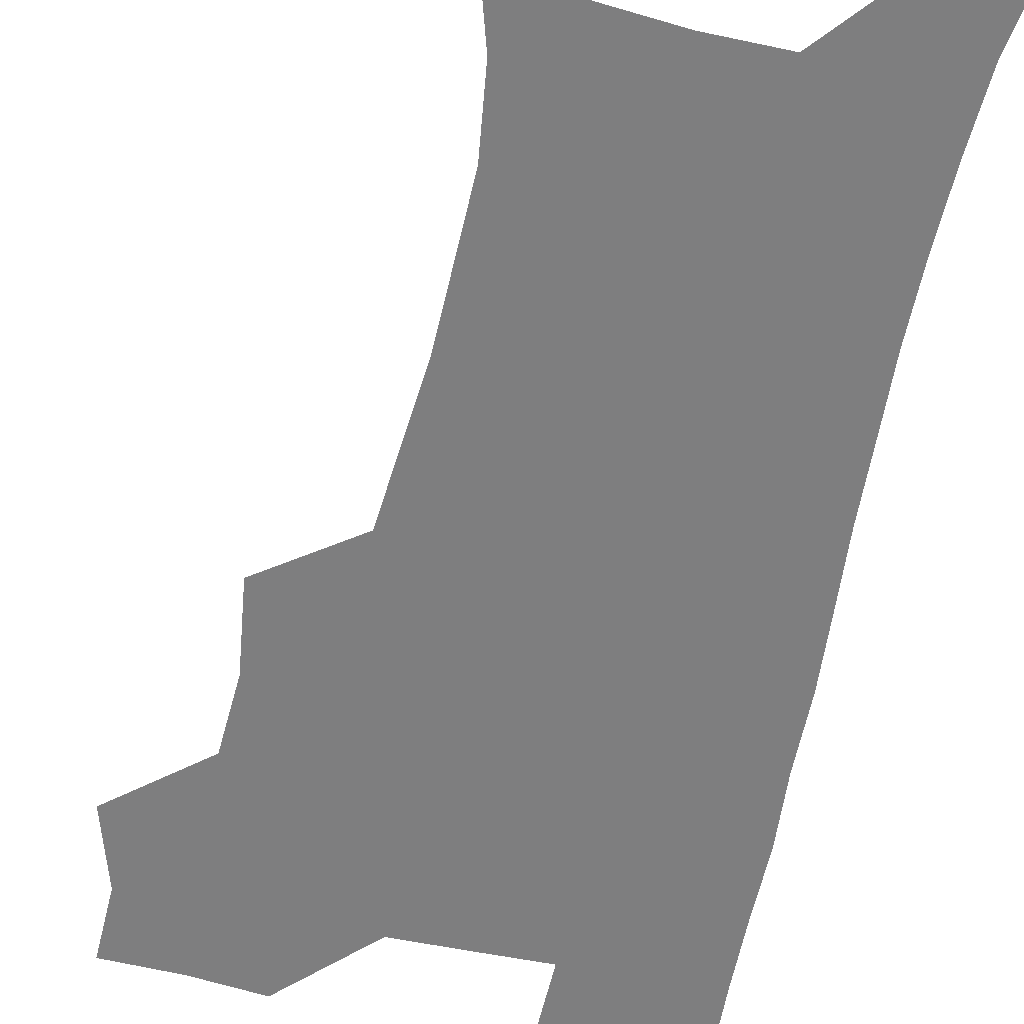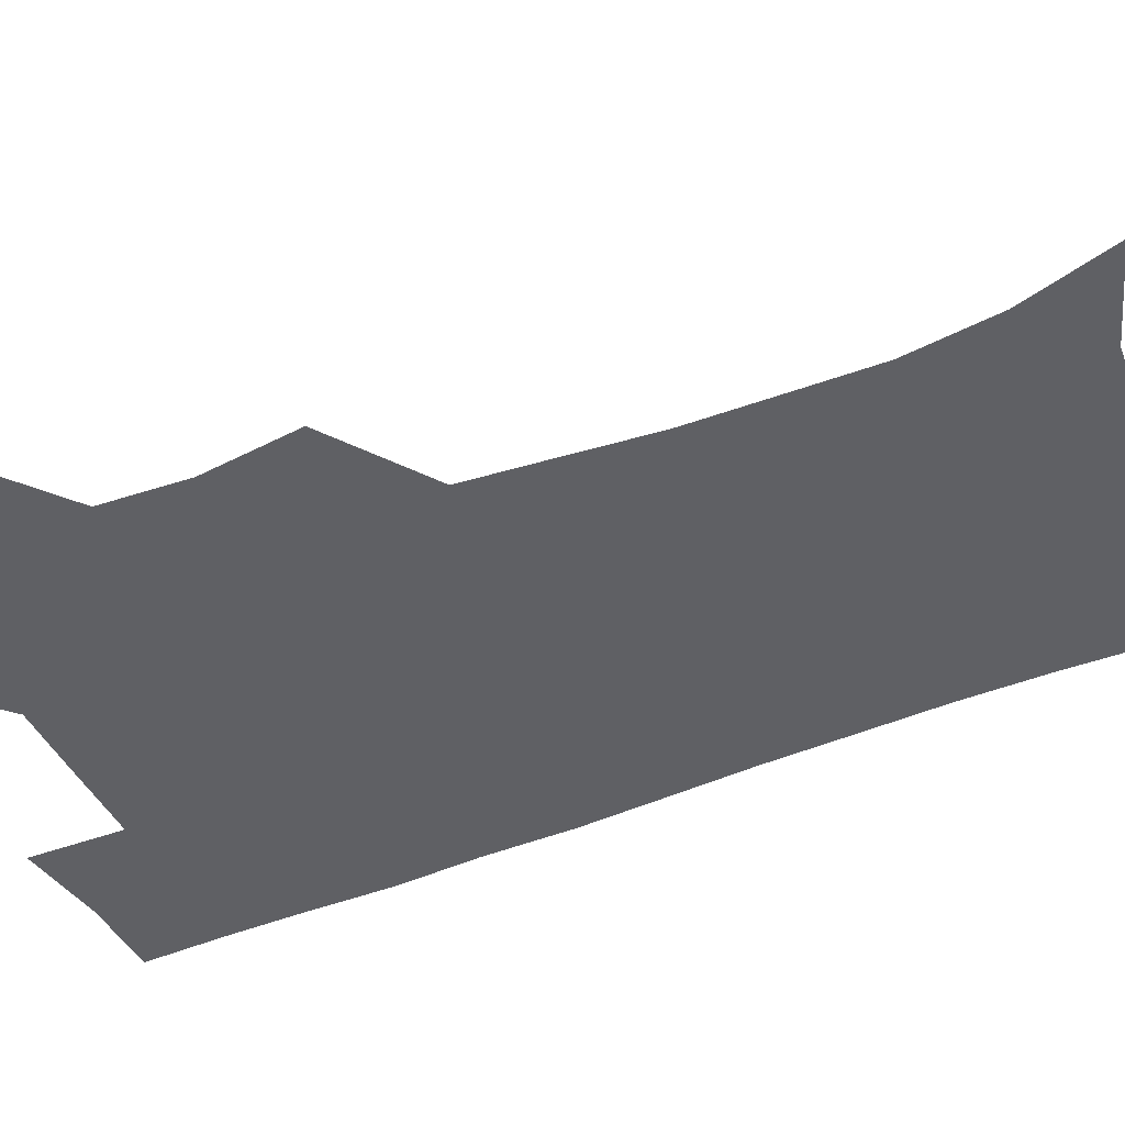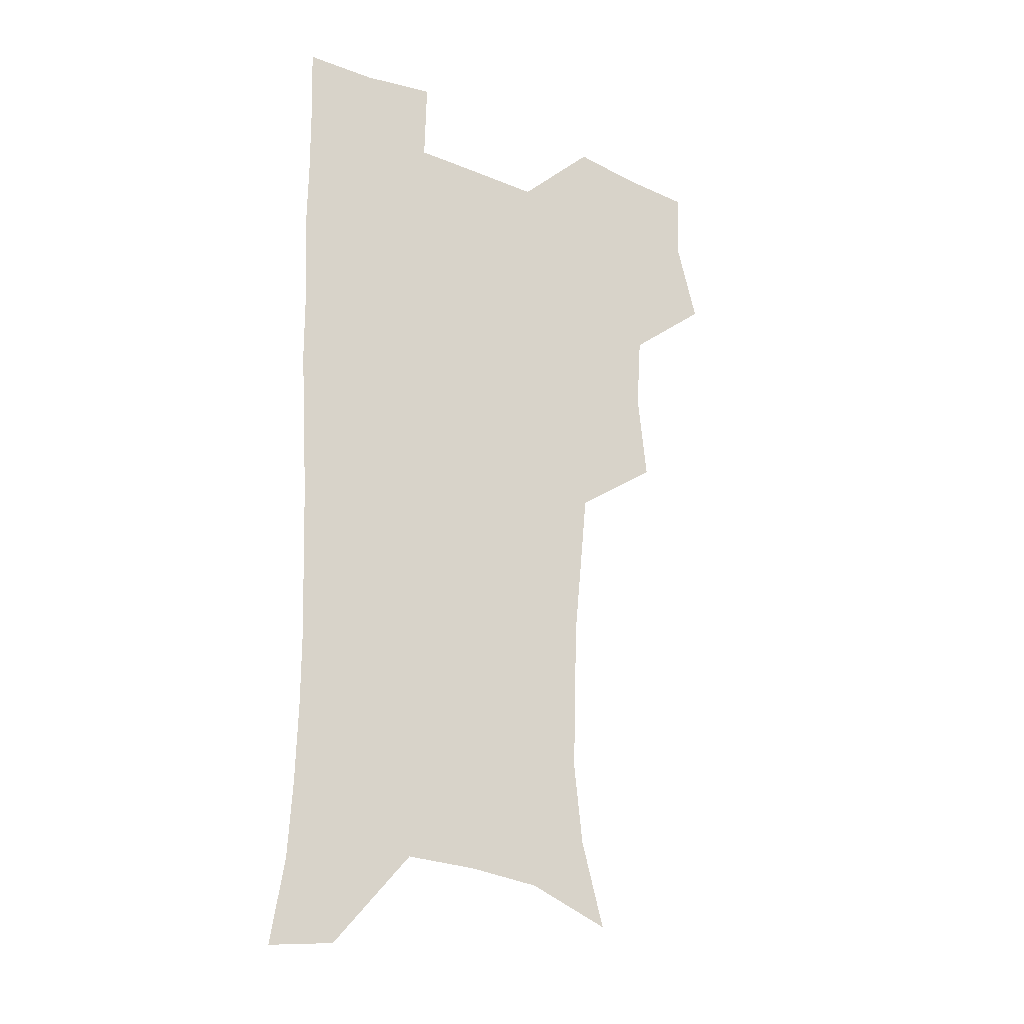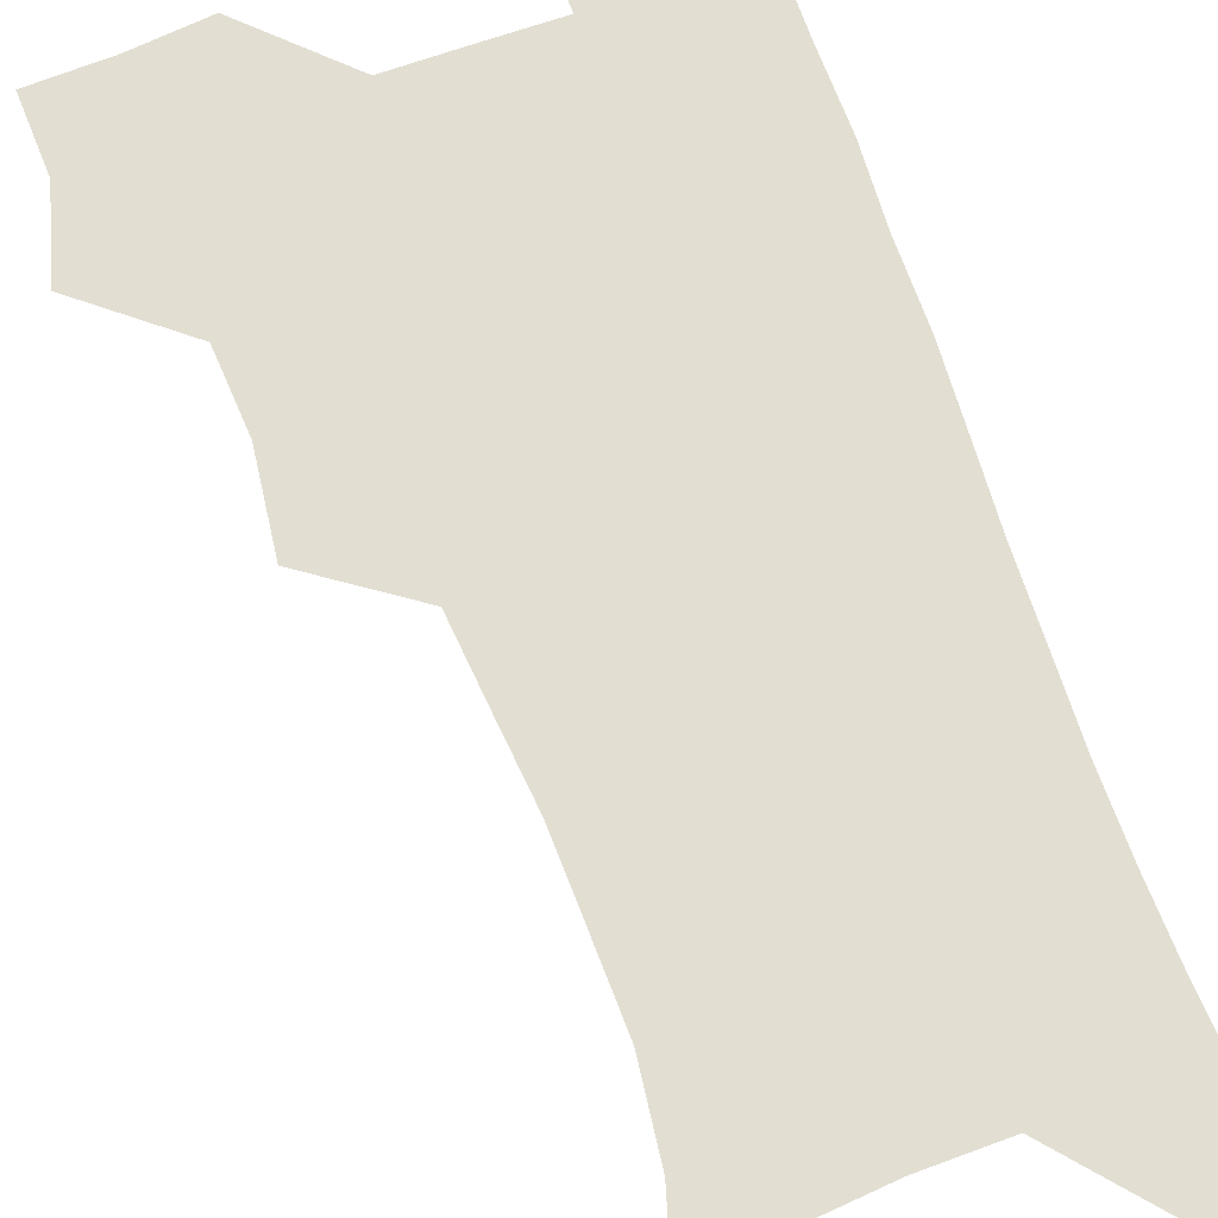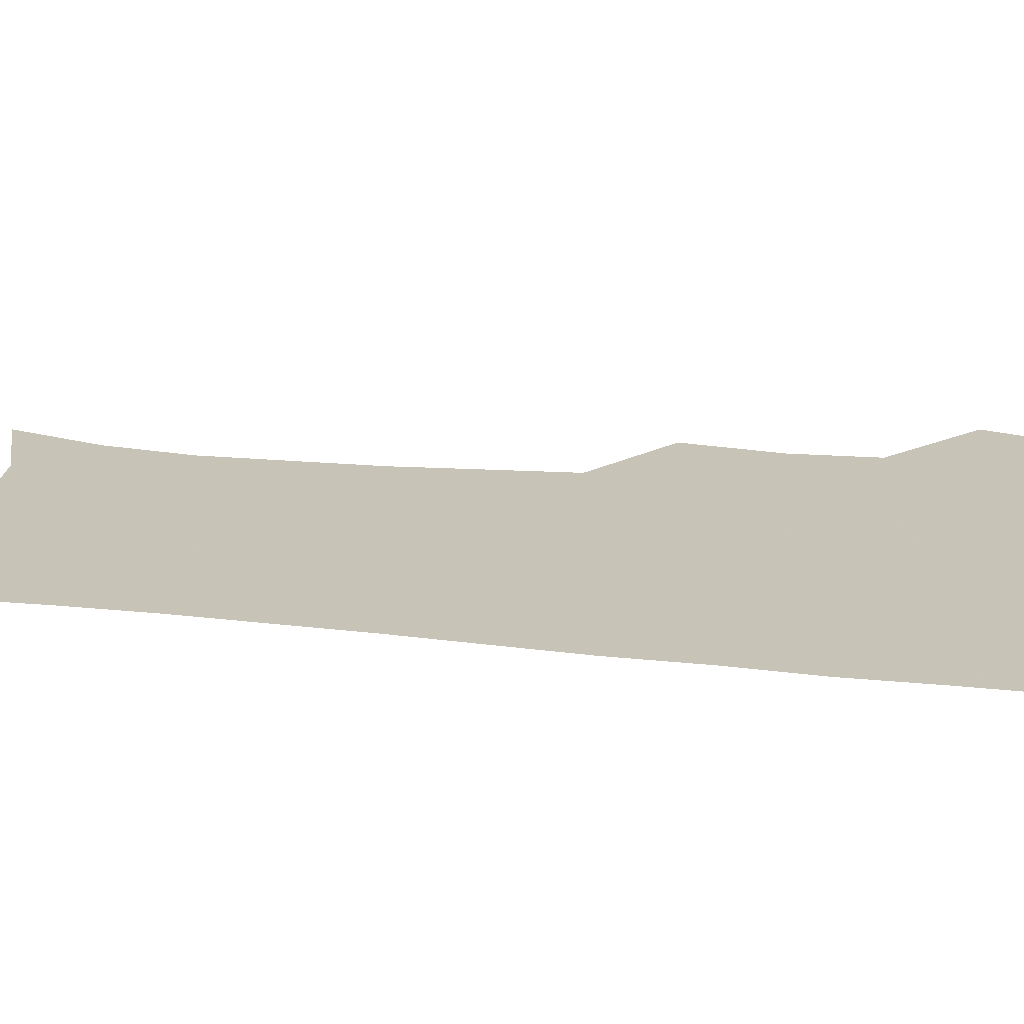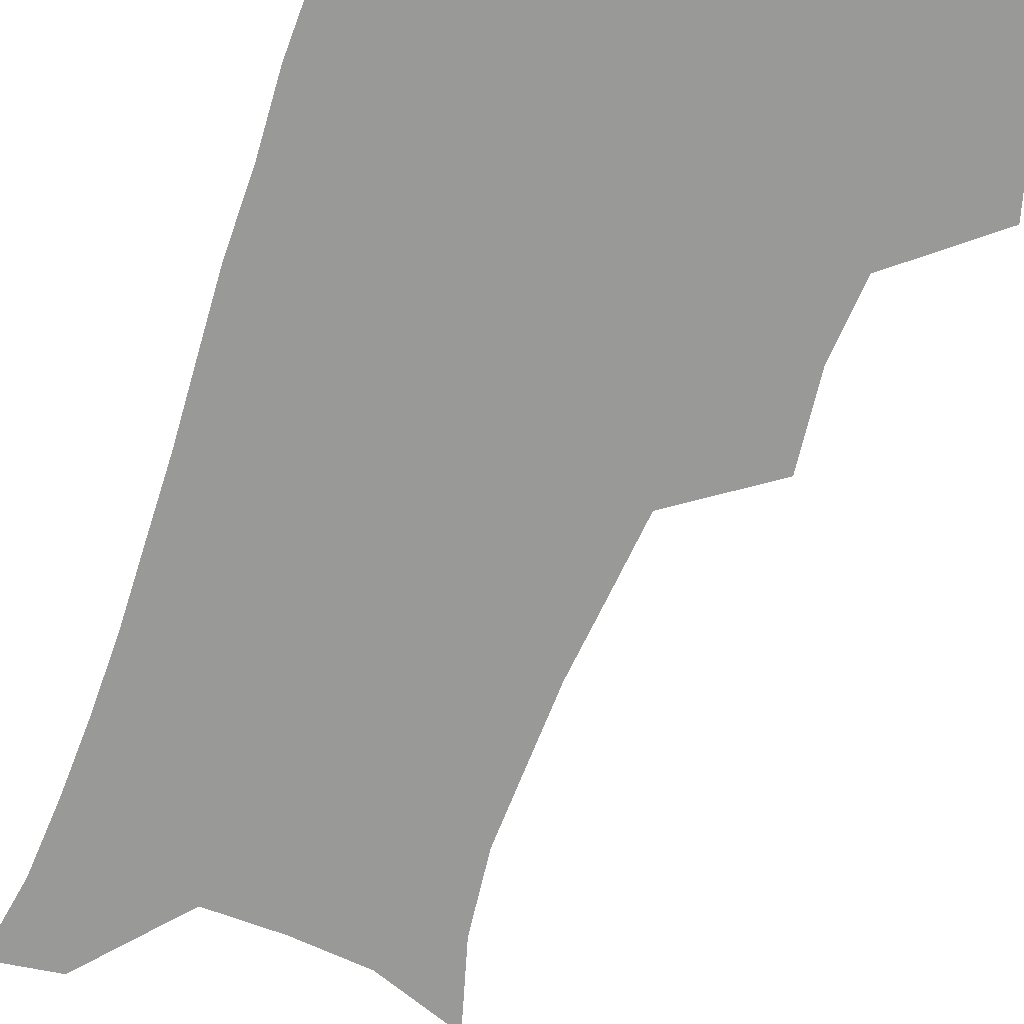
<metadata>
{"format":"obj","ext":"obj","renderer":"f3d","projection":"perspective","resolution":1024,"background":"white","views":[{"elev":-59.4,"azim":-11.4,"up":"+Z"},{"elev":-43.9,"azim":-64.8,"up":"+Z"},{"elev":-24.0,"azim":145.7,"up":"+Y"},{"elev":68.0,"azim":-19.3,"up":"+Z"},{"elev":19.8,"azim":101.6,"up":"+Z"},{"elev":-68.8,"azim":160.4,"up":"+Z"}]}
</metadata>
<code>
v 473.6 506.1 0
v 482.6 538.3 0
v 481.3 567.8 0
v 506.8 411.4 0
v 510.8 447 0
v 508.7 477.8 0
v 515.7 510.8 0
v 513.8 539.4 0
v 511.3 569.2 0
v 537.1 195.7 0
v 546.9 230.1 0
v 550.6 262.6 0
v 549.7 292.3 0
v 548.7 324.8 0
v 545.6 355.3 0
v 542.5 386.8 0
v 544.2 421.7 0
v 543.3 451.7 0
v 544.5 482.4 0
v 545 511.4 0
v 543.4 540.5 0
v 540 572.8 0
v 571.4 208.5 0
v 576.6 241.4 0
v 577.6 272.1 0
v 576.7 301.5 0
v 576.3 333.7 0
v 575.3 364.8 0
v 574.4 395.3 0
v 573.5 424.7 0
v 573.4 454.2 0
v 574.1 483.3 0
v 575.1 511.8 0
v 573.5 540.2 0
v 601.4 211.4 0
v 603.1 244 0
v 603.6 276.9 0
v 603.3 307.3 0
v 602.8 337 0
v 602.4 367.1 0
v 602.3 398.2 0
v 602.5 427.9 0
v 602.8 456.4 0
v 602.7 483.9 0
v 602.9 512.2 0
v 602.4 540.5 0
v 631.2 211.9 0
v 629.5 247.2 0
v 629.1 278.2 0
v 628.9 308.1 0
v 628.8 338.3 0
v 629.4 365.4 0
v 629.1 398.3 0
v 629.7 427 0
v 629.9 456.1 0
v 630.9 483.5 0
v 631.1 512.4 0
v 631.2 540.5 0
v 630.3 574.4 0
v 664.2 174 0
v 657.9 210.2 0
v 655.5 243.4 0
v 654.5 275 0
v 655.1 304.1 0
v 654.7 335.8 0
v 656.1 364.2 0
v 657.9 392.9 0
v 657.4 424.7 0
v 658.8 453.4 0
v 659.6 482.4 0
v 659.3 511.9 0
v 660 540.3 0
v 661.5 569.6 0
v 691.4 170 0
v 685.6 203.7 0
v 683.8 234.1 0
v 682.8 264.9 0
v 682.8 295.6 0
v 683.9 326.1 0
v 684.8 356.9 0
v 686.7 387.1 0
v 688.4 417.6 0
v 688.5 449.5 0
v 690.2 479.2 0
v 689.7 510.1 0
v 690 539.7 0
v 690.8 568.8 0
f 6 7 1
f 1 7 2
f 7 8 2
f 2 8 3
f 8 9 3
f 16 17 4
f 4 17 5
f 17 18 5
f 5 18 6
f 18 19 6
f 6 19 7
f 19 20 7
f 7 20 8
f 20 21 8
f 8 21 9
f 21 22 9
f 10 23 11
f 23 24 11
f 11 24 12
f 24 25 12
f 12 25 13
f 25 26 13
f 13 26 14
f 26 27 14
f 14 27 15
f 27 28 15
f 15 28 16
f 28 29 16
f 16 29 17
f 29 30 17
f 17 30 18
f 30 31 18
f 18 31 19
f 31 32 19
f 19 32 20
f 32 33 20
f 20 33 21
f 33 34 21
f 21 34 22
f 23 35 24
f 35 36 24
f 24 36 25
f 36 37 25
f 25 37 26
f 37 38 26
f 26 38 27
f 38 39 27
f 27 39 28
f 39 40 28
f 28 40 29
f 40 41 29
f 29 41 30
f 41 42 30
f 30 42 31
f 42 43 31
f 31 43 32
f 43 44 32
f 32 44 33
f 44 45 33
f 33 45 34
f 45 46 34
f 35 47 36
f 47 48 36
f 36 48 37
f 48 49 37
f 37 49 38
f 49 50 38
f 38 50 39
f 50 51 39
f 39 51 40
f 51 52 40
f 40 52 41
f 52 53 41
f 41 53 42
f 53 54 42
f 42 54 43
f 54 55 43
f 43 55 44
f 55 56 44
f 44 56 45
f 56 57 45
f 45 57 46
f 57 58 46
f 60 61 47
f 47 61 48
f 61 62 48
f 48 62 49
f 62 63 49
f 49 63 50
f 63 64 50
f 50 64 51
f 64 65 51
f 51 65 52
f 65 66 52
f 52 66 53
f 66 67 53
f 53 67 54
f 67 68 54
f 54 68 55
f 68 69 55
f 55 69 56
f 69 70 56
f 56 70 57
f 70 71 57
f 57 71 58
f 71 72 58
f 58 72 59
f 72 73 59
f 60 74 61
f 74 75 61
f 61 75 62
f 75 76 62
f 62 76 63
f 76 77 63
f 63 77 64
f 77 78 64
f 64 78 65
f 78 79 65
f 65 79 66
f 79 80 66
f 66 80 67
f 80 81 67
f 67 81 68
f 81 82 68
f 68 82 69
f 82 83 69
f 69 83 70
f 83 84 70
f 70 84 71
f 84 85 71
f 71 85 72
f 85 86 72
f 72 86 73
f 86 87 73

</code>
